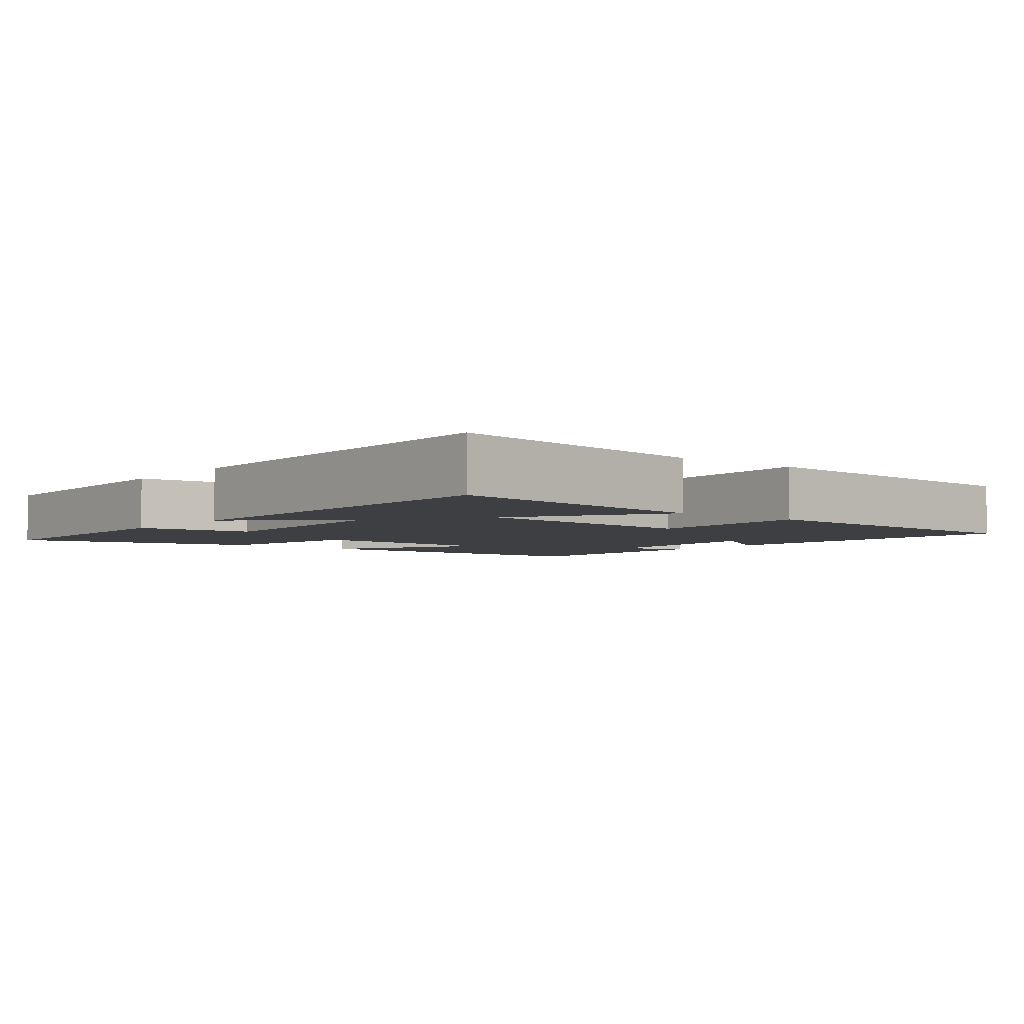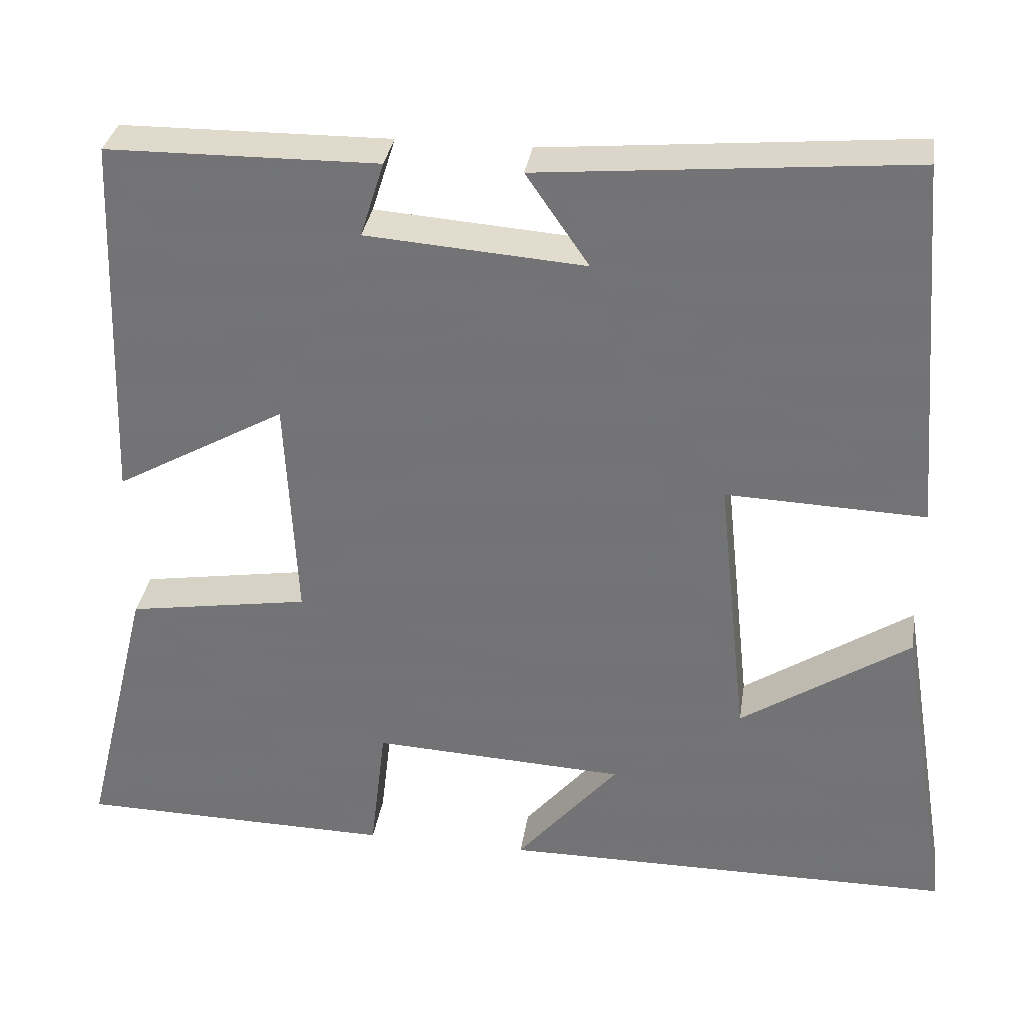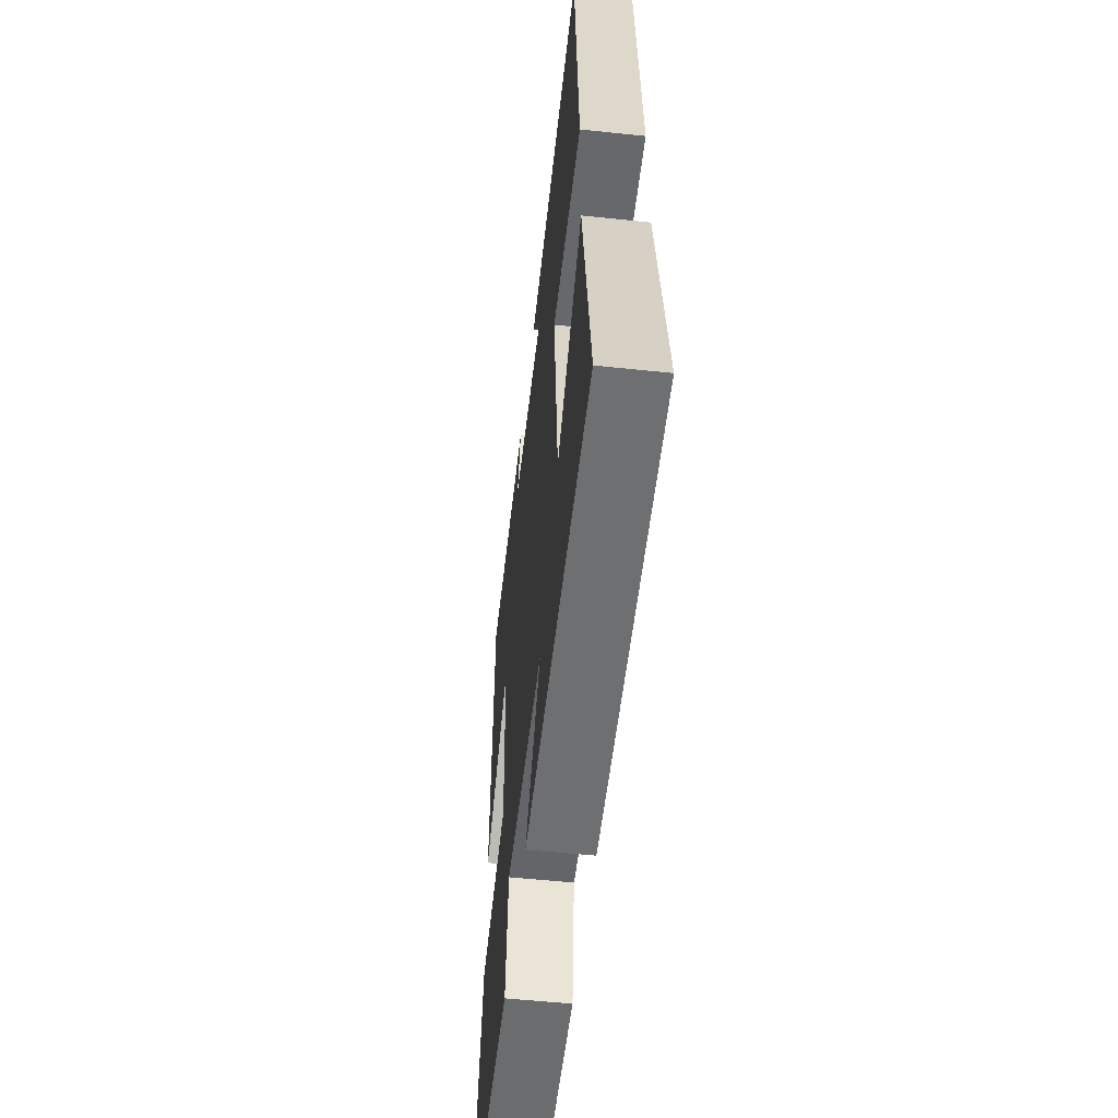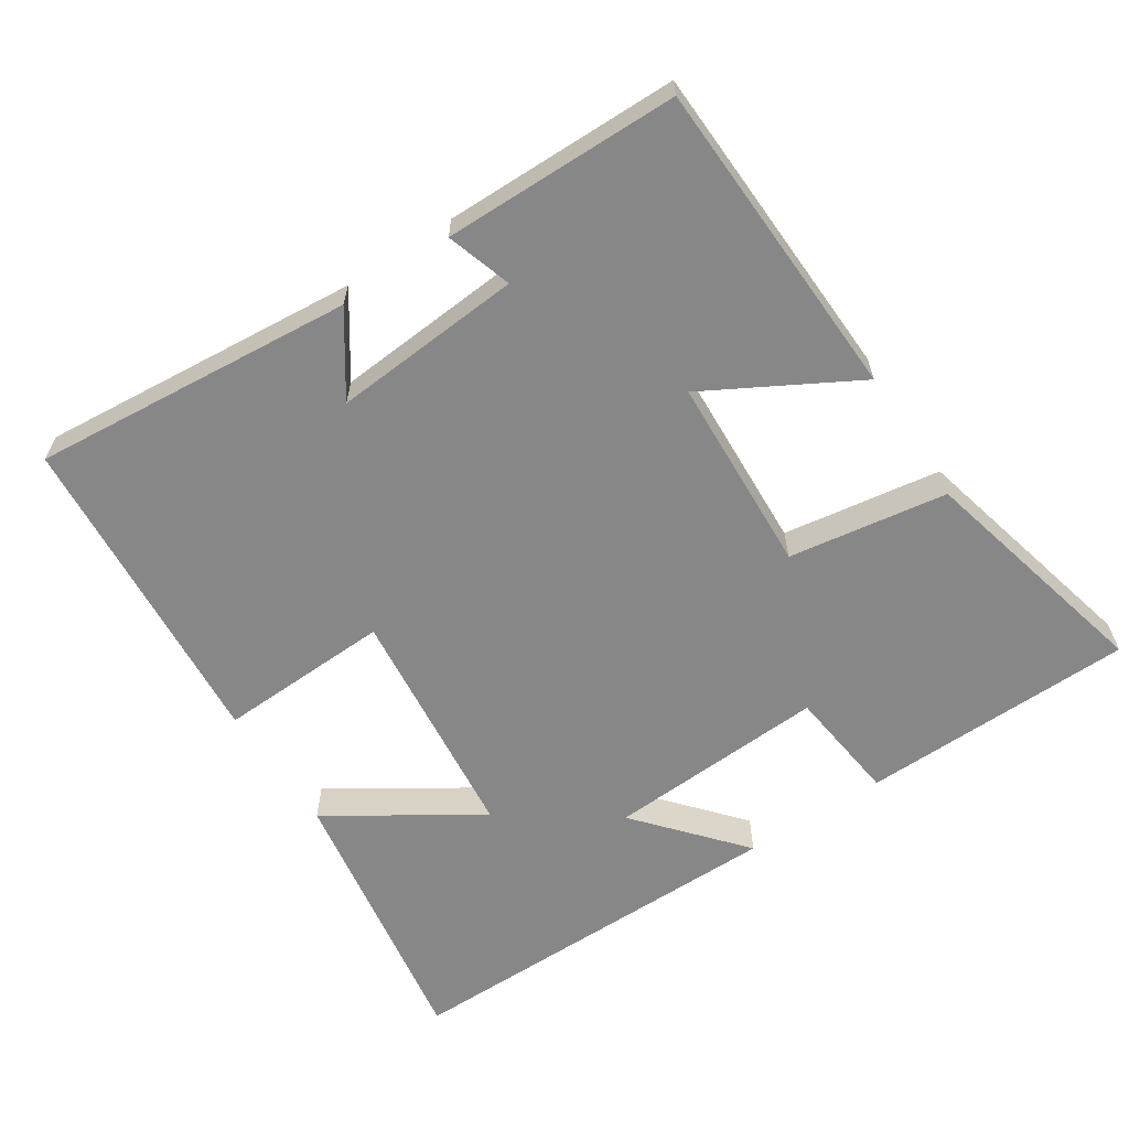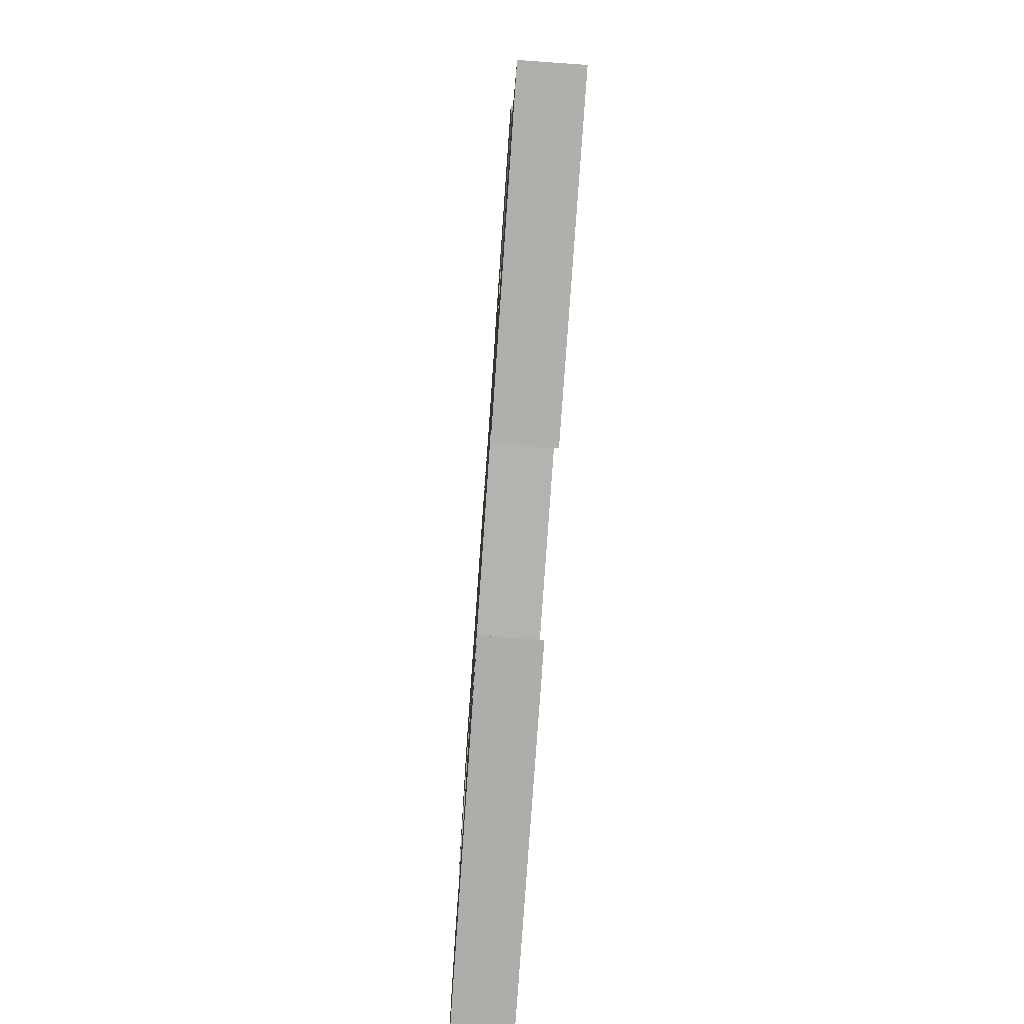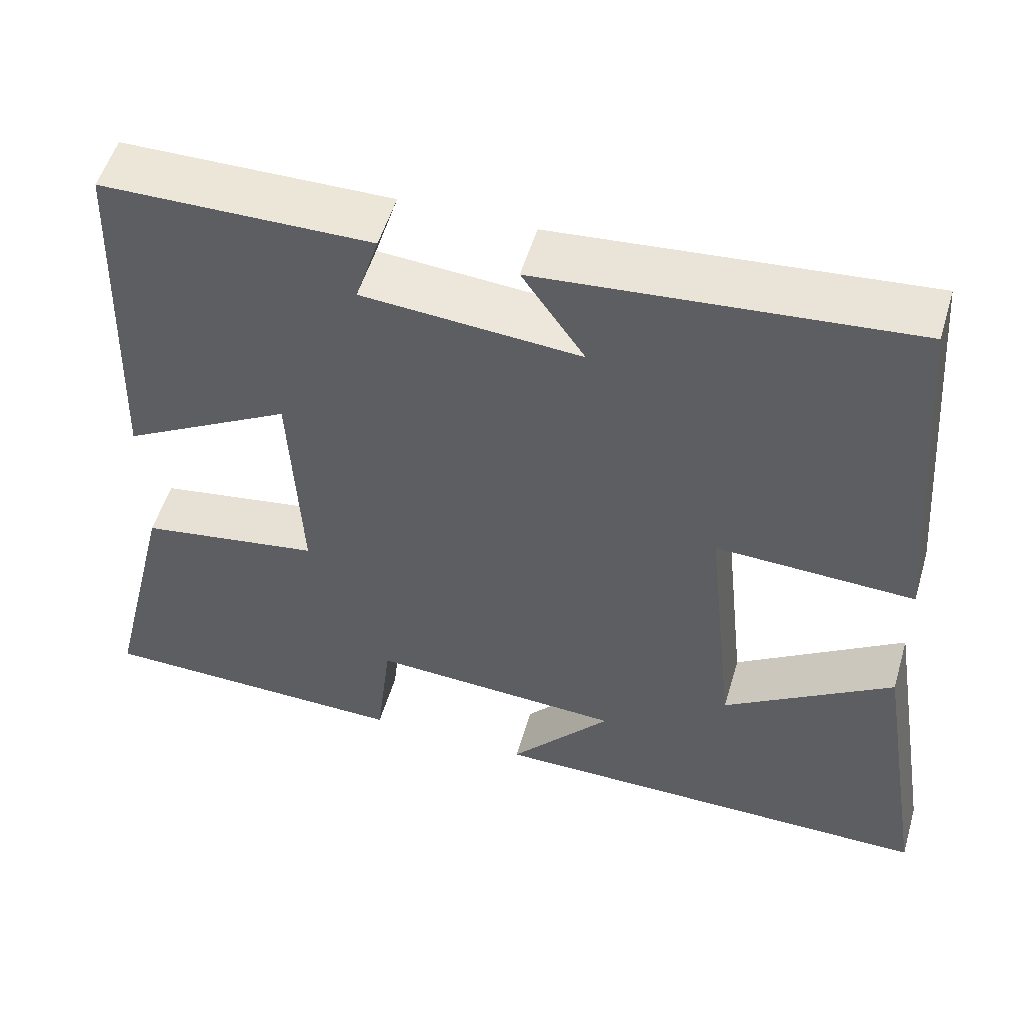
<metadata>
{"format":"obj","ext":"obj","renderer":"f3d","projection":"perspective","resolution":1024,"background":"white","views":[{"elev":-4.0,"azim":-128.5,"up":"+Y"},{"elev":32.7,"azim":-171.4,"up":"+Z"},{"elev":-54.6,"azim":-96.4,"up":"+Z"},{"elev":-62.3,"azim":33.4,"up":"+Y"},{"elev":-77.3,"azim":86.0,"up":"+Z"},{"elev":53.1,"azim":-163.6,"up":"+Z"}]}
</metadata>
<code>
v 0.484 0.07 0.496
v 0.5 0.07 0.041
v 0.291 0.07 0.158
v 0.277 0.07 -0.12
v 0.5 0.07 -0.155
v 0.582 0.07 -0.493
v 0.196 0.07 -0.5
v 0.177 0.07 -0.338
v -0.133 0.07 -0.354
v -0.008 0.07 -0.5
v -0.564 0.07 -0.5
v -0.5 0.07 -0.108
v -0.292 0.07 -0.243
v -0.256 0.07 0.093
v -0.5 0.07 0.084
v -0.464 0.07 0.541
v -0.01 0.07 0.5
v -0.087 0.07 0.388
v 0.181 0.07 0.408
v 0.152 0.07 0.5
v 0.484 0 0.496
v 0.5 0 0.041
v 0.291 0 0.158
v 0.277 0 -0.12
v 0.5 0 -0.155
v 0.582 0 -0.493
v 0.196 0 -0.5
v 0.177 0 -0.338
v -0.133 0 -0.354
v -0.008 0 -0.5
v -0.564 0 -0.5
v -0.5 0 -0.108
v -0.292 0 -0.243
v -0.256 0 0.093
v -0.5 0 0.084
v -0.464 0 0.541
v -0.01 0 0.5
v -0.087 0 0.388
v 0.181 0 0.408
v 0.152 0 0.5
f 1 2 3
f 20 1 3
f 19 20 3
f 18 19 3 4
f 15 16 17 18
f 14 15 18
f 13 14 18 4
f 11 12 13
f 10 11 13
f 9 10 13
f 13 4 5
f 9 13 5
f 8 9 5
f 5 6 7 8
f 23 22 21
f 23 21 40
f 23 40 39
f 24 23 39 38
f 38 37 36 35
f 38 35 34
f 24 38 34 33
f 33 32 31
f 33 31 30
f 33 30 29
f 25 24 33
f 25 33 29
f 25 29 28
f 28 27 26 25
f 1 21 22 2
f 2 22 23 3
f 3 23 24 4
f 4 24 25 5
f 5 25 26 6
f 6 26 27 7
f 7 27 28 8
f 8 28 29 9
f 9 29 30 10
f 10 30 31 11
f 11 31 32 12
f 12 32 33 13
f 13 33 34 14
f 14 34 35 15
f 15 35 36 16
f 16 36 37 17
f 17 37 38 18
f 18 38 39 19
f 19 39 40 20
f 20 40 21 1

</code>
